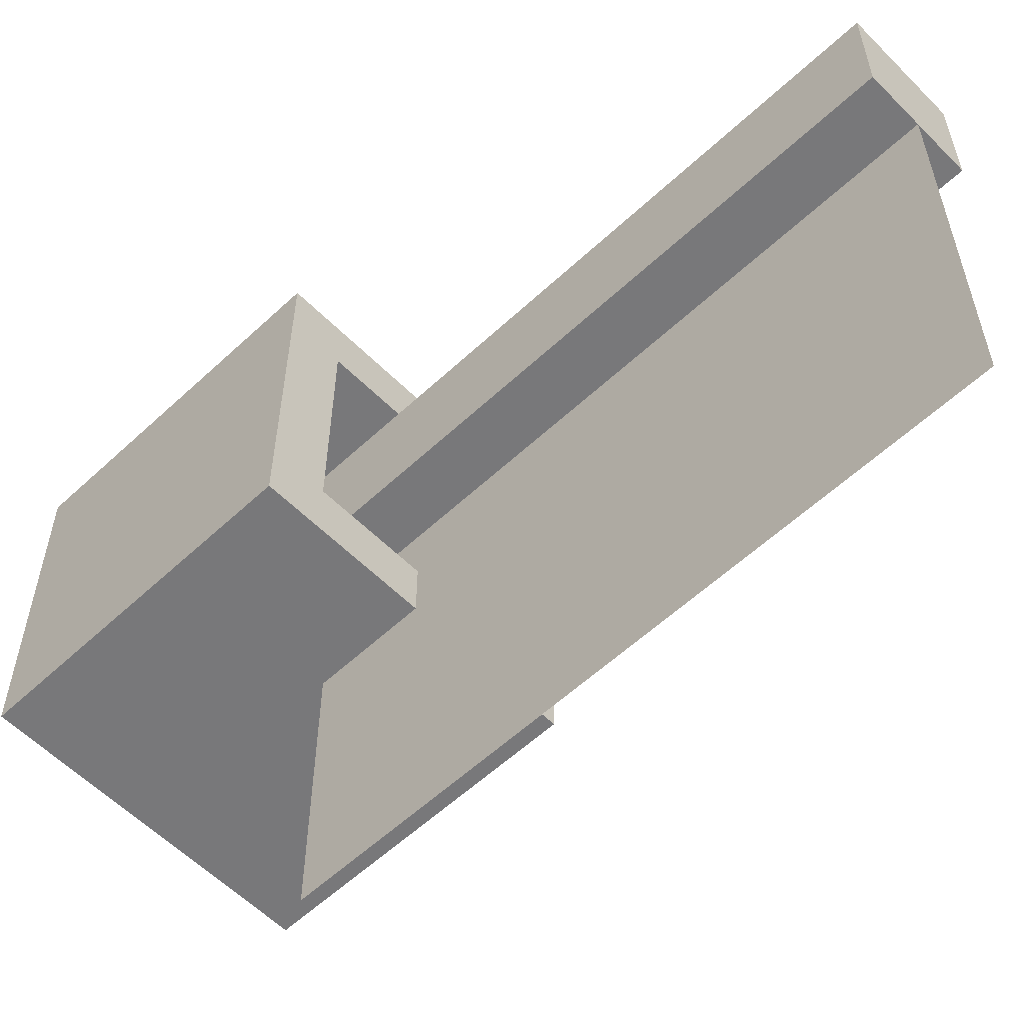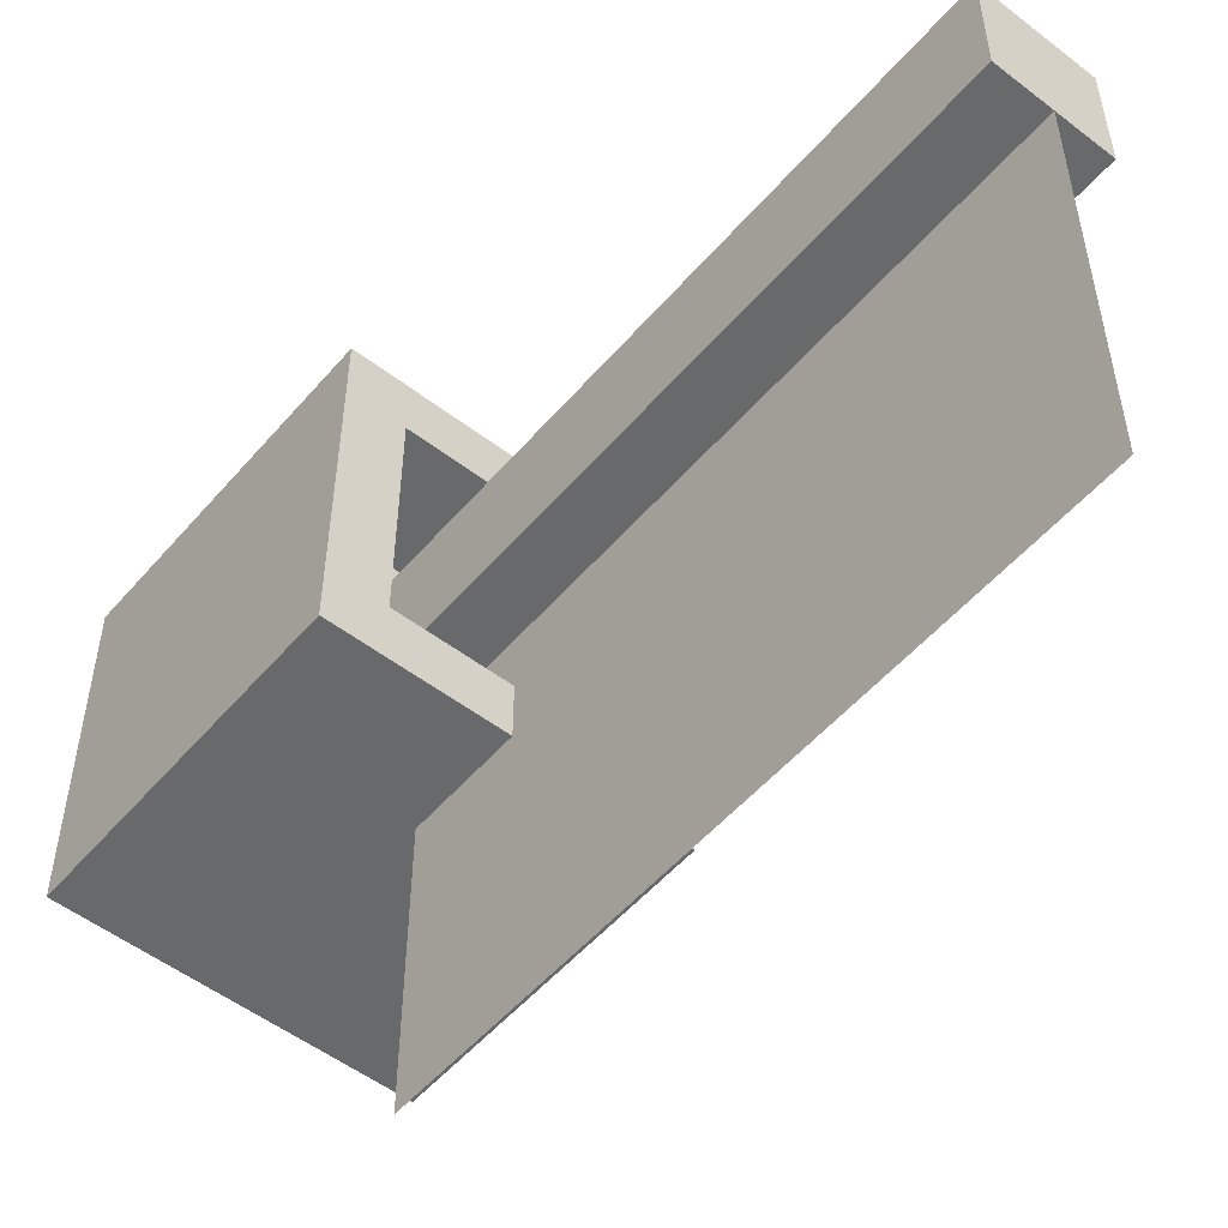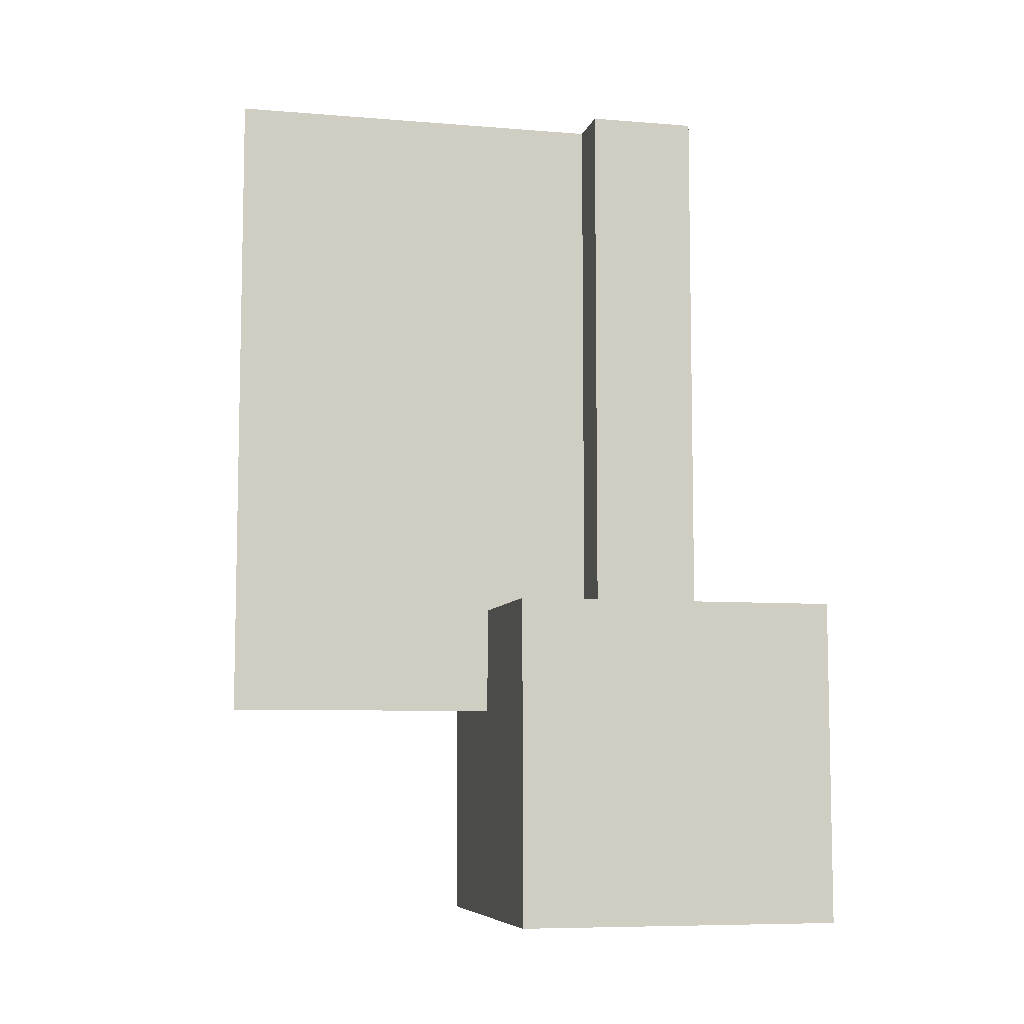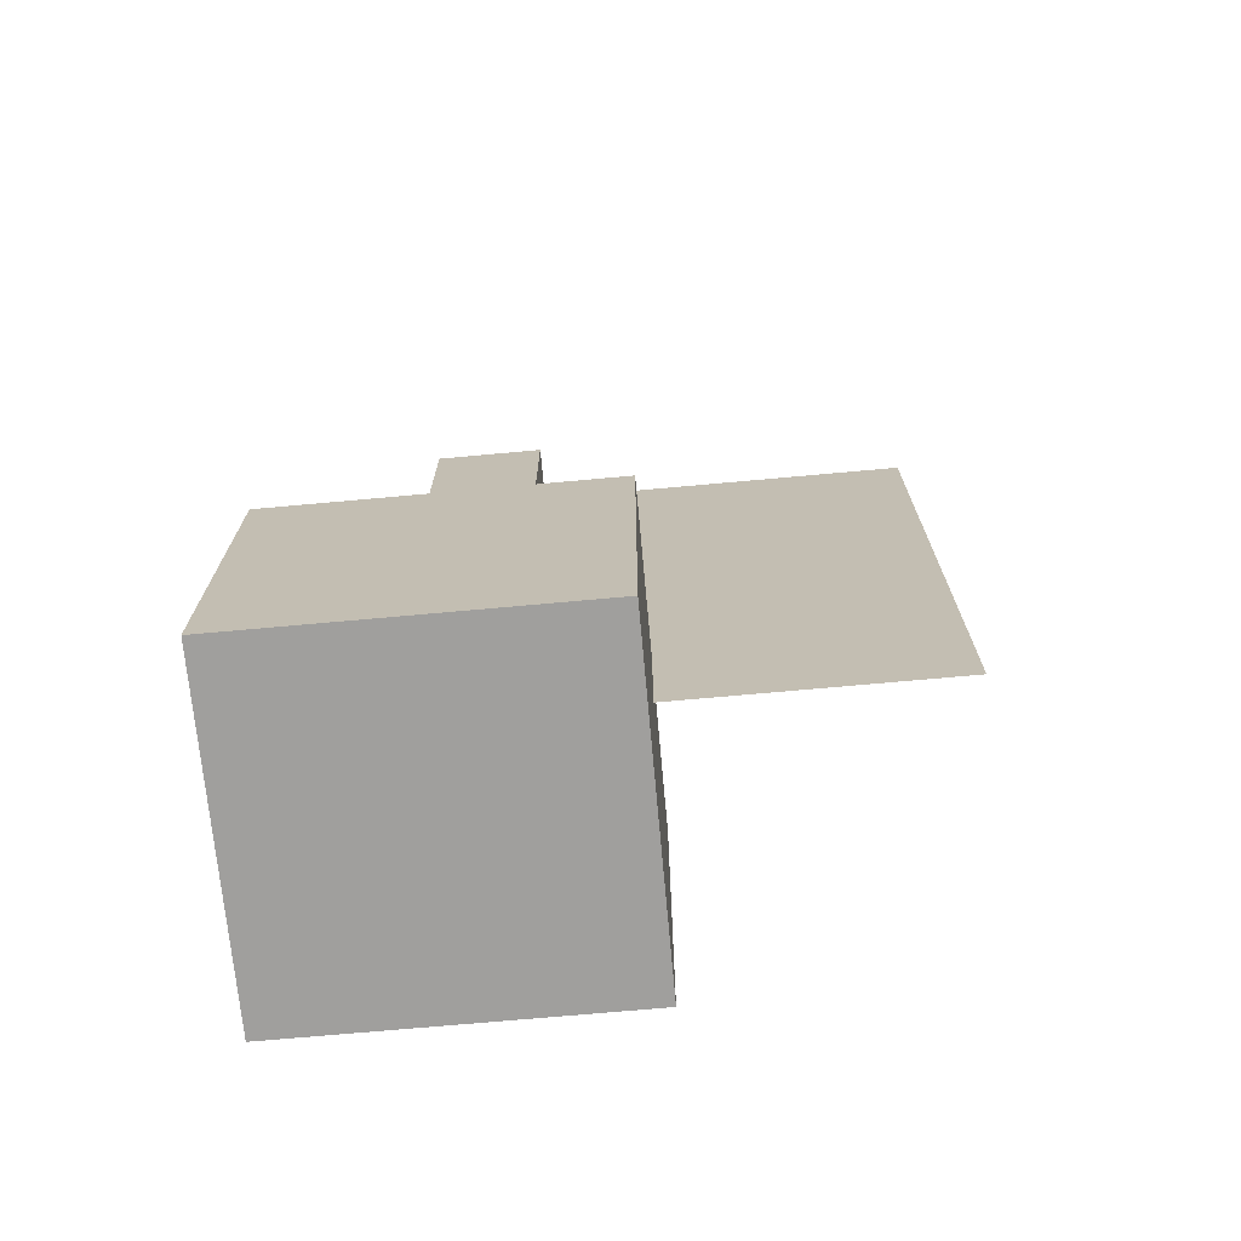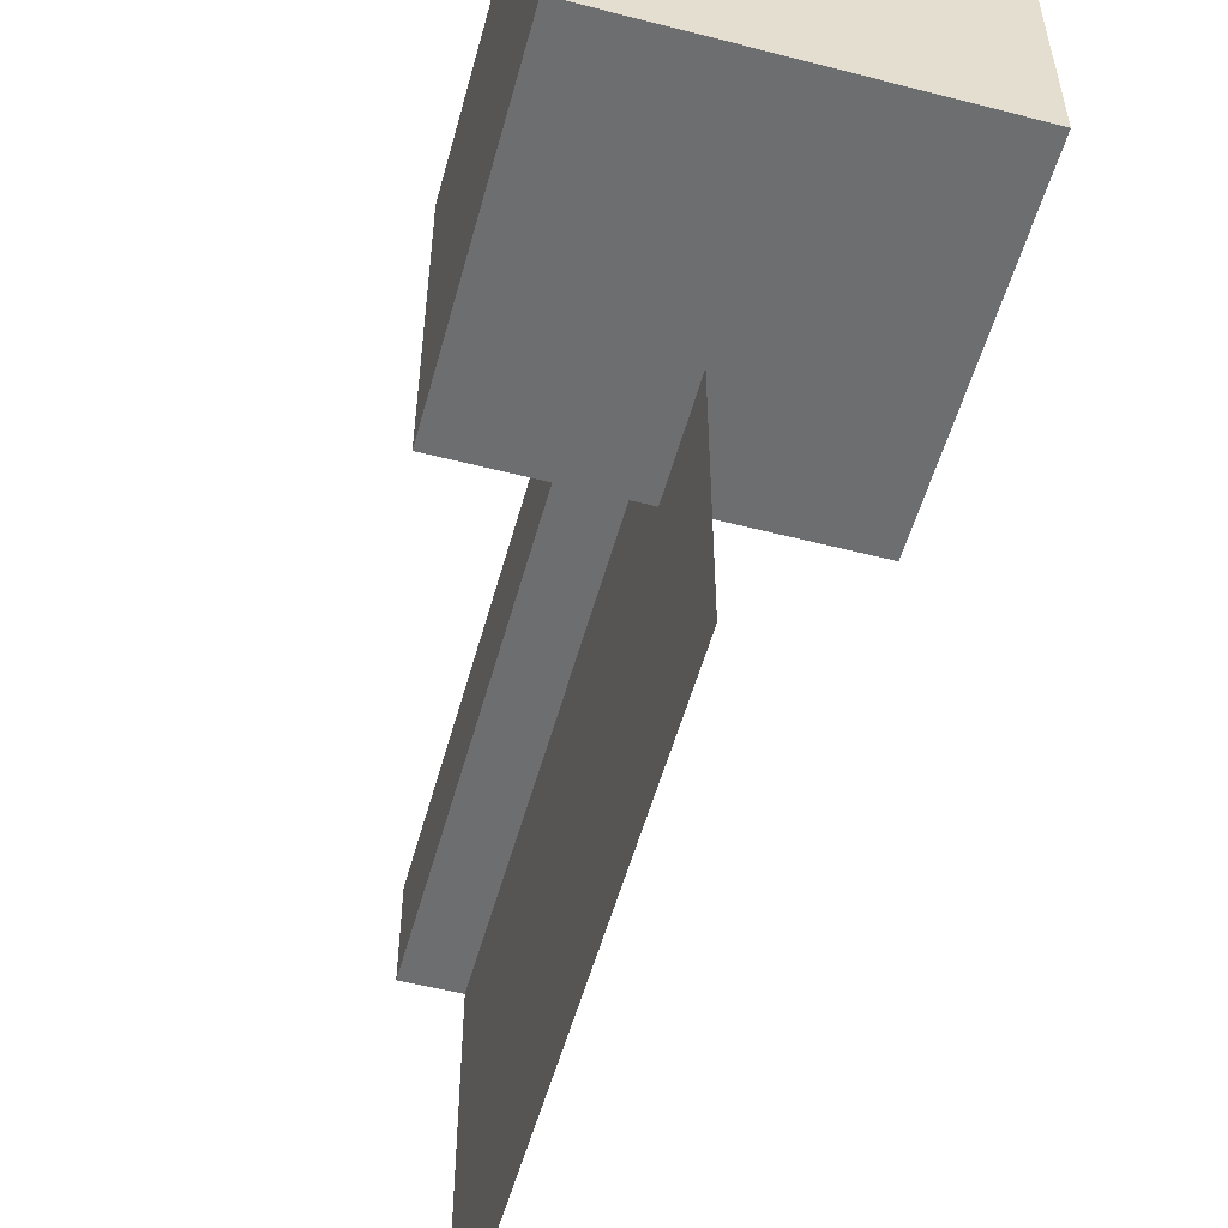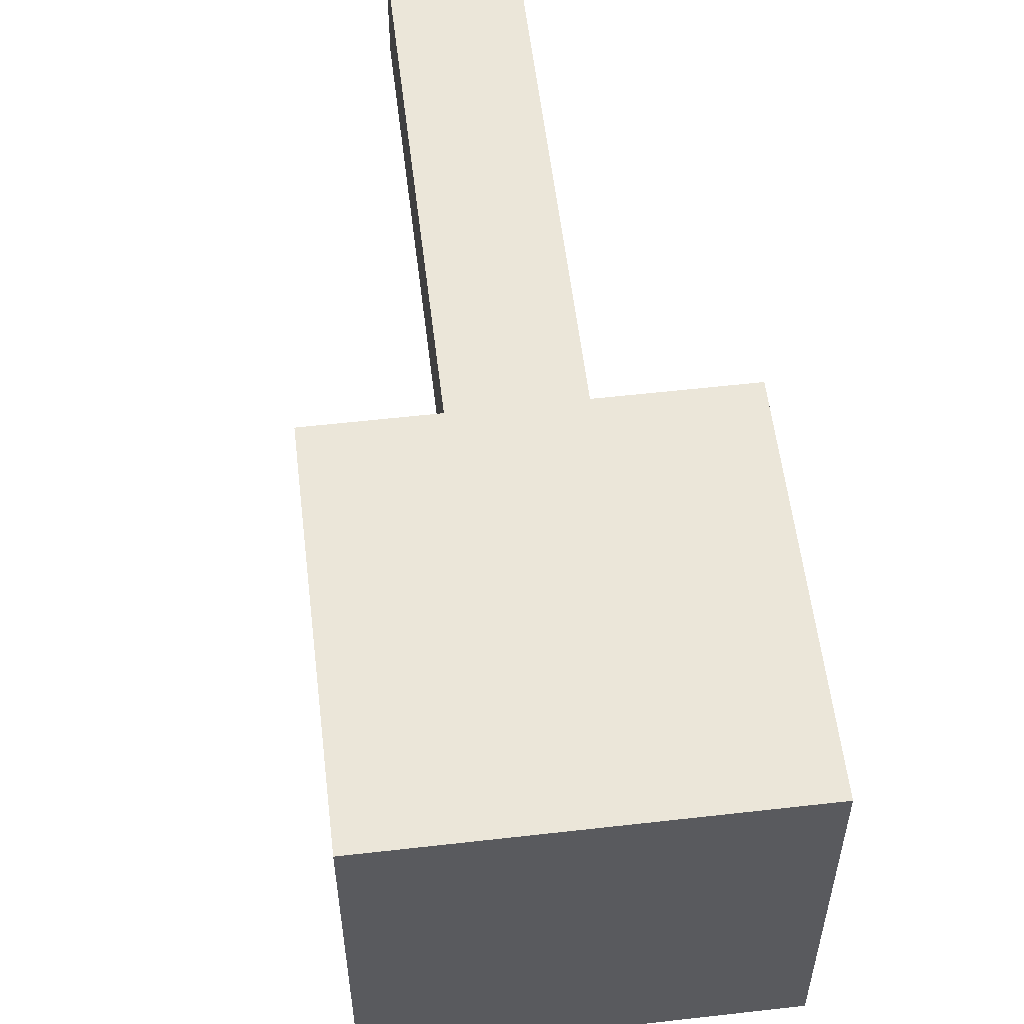
<metadata>
{"format":"obj","ext":"obj","renderer":"f3d","projection":"perspective","resolution":1024,"background":"white","views":[{"elev":-57.6,"azim":134.0,"up":"+Z"},{"elev":-52.6,"azim":140.5,"up":"+Z"},{"elev":-7.5,"azim":-103.1,"up":"+Y"},{"elev":-71.4,"azim":95.2,"up":"+Y"},{"elev":-54.2,"azim":-15.3,"up":"+Z"},{"elev":56.7,"azim":-6.8,"up":"+Z"}]}
</metadata>
<code>
o Pot
v 0.125 -0.25 0.125
v 0 0.5 0
v -0 -0.25 -0
v 0 0.5 -0.5
v 0 -0.25 -0.5
v -0.125 -0.25 -0.125
v -0.125 -0.125 -0.125
v -0.1875 -0.5 -0.1875
v -0.1875 -0.125 -0.1875
v 0.125 -0.125 0.125
v 0.1875 -0.5 0.1875
v -0.125 -0.25 0.125
v -0.125 -0.125 0.125
v -0.1875 -0.5 0.1875
v -0.1875 -0.125 0.1875
v 0.125 -0.25 -0.125
v 0.125 -0.125 -0.125
v 0.1875 -0.5 -0.1875
v 0.1875 -0.125 -0.1875
v 0.1875 -0.125 0.1875
v 0.0625 -0.25 -0.0625
v 0.0625 0.5 -0.0625
v 0.0625 -0.25 0.0625
v 0.0625 0.5 0.0625
v -0.0625 -0.25 -0.0625
v -0.0625 0.5 -0.0625
v -0.0625 -0.25 0.0625
v -0.0625 0.5 0.0625
f 2 3 5 4
f 8 9 19 18
f 16 17 7 6
f 19 9 7 17
f 11 20 15 14
f 12 13 10 1
f 15 20 10 13
f 18 19 20 11
f 1 10 17 16
f 20 19 17 10
f 14 15 9 8
f 6 7 13 12
f 9 15 13 7
f 11 14 8 18
f 16 6 12 1
f 21 22 24 23
f 23 24 28 27
f 27 28 26 25
f 25 26 22 21
f 28 24 22 26

</code>
